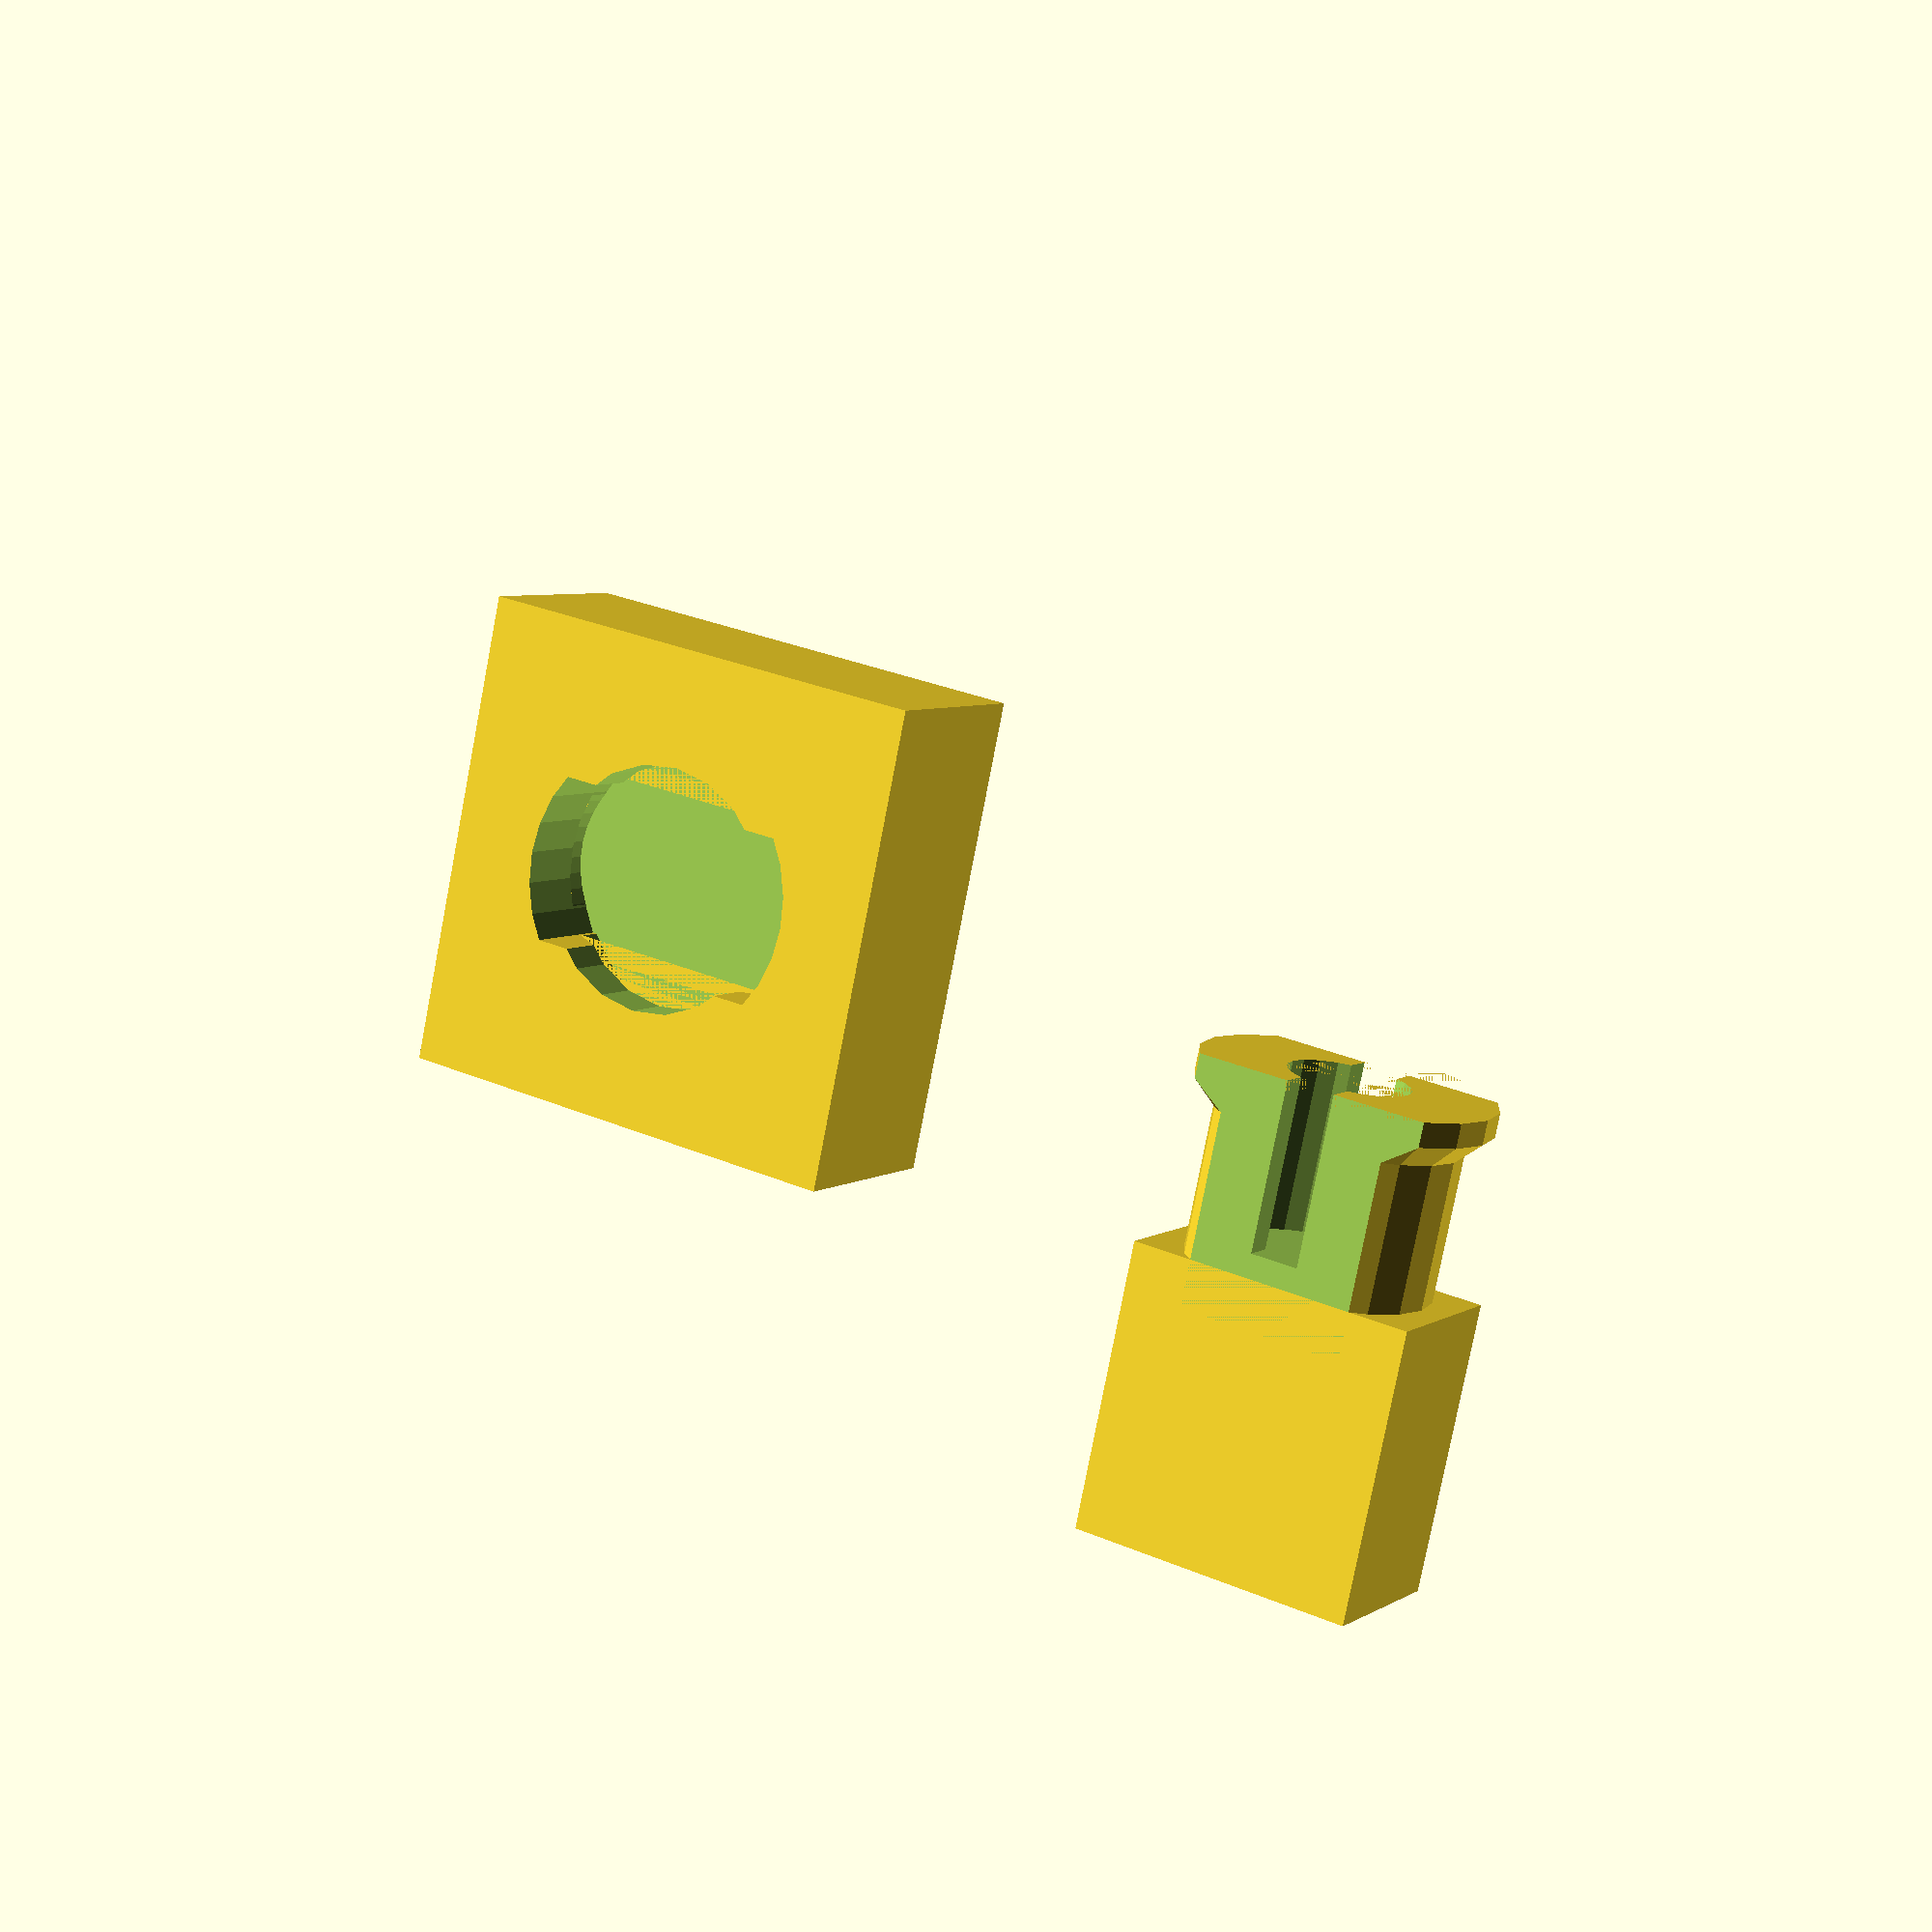
<openscad>
lipl = 1.0; //lip length
lipd = 6.0;
ebl = 5.0; //overall length of the endbody
linkd = 5.0; //link body diameter
linkh = 3.5; //link body height 
splitw = 1.0;
splitl = 3.5;

POINTS = 60;

mr = lipd/2 +0.2; //max radius of locking cam surface
subt = 0.2;

ia = 360 / POINTS;

    
polypoints =    ([ 
                    for (i = [0 : POINTS-1]) 
                        [(mr-(subt*((sin(4*i*ia)+1))/2))*cos(i*ia),
                         (mr-(subt*((sin(4*i*ia)+1))/2))*sin(i*ia)] 
                ]);


endbody_points = [
                    [0,0],
                    [0,ebl],
                    [linkd/2,ebl],
                    [linkd/2,lipl],
                    [lipd/2,lipl/2],
                    [lipd/2,0]
                 ];
union(){
    translate([0,0,linkh/2])
    rotate(90,[-1,0,0])
    difference(){
        rotate_extrude($fn=20)
        polygon(endbody_points);
        
        //top and bottom cutting cubes
        translate([-5,linkh/2,0])cube([10,10,10]);
        translate([-5,-10-linkh/2,0])cube([10,10,10]);
        
        //split cutting cube
        translate([-splitw/2,-5,0])cube([splitw,10,splitl]);
        
        //split cutting cylinder
        cylinder(h=splitl, d=linkd-2.5,$fn=20);
    }
    translate([-3,4,0])cube([6,6,3.5]);
}
translate([15,0,0]){
    difference(){
        translate([-5,-5,0])
        cube([10,10,4]);
        
        translate([0,0,2])
        union(){
           
            linear_extrude(height=0.5)
            rotate(22.5)
            polygon(polypoints);
                
            
            
            difference(){
                scale([1.03,1.03,1])
                rotate_extrude($fn=20)
                polygon(endbody_points);
                translate([0,0,-5+lipl/2])cube([10,10,10],center=true);
            }
            difference(){
                cylinder(h=ebl,d=lipd+0.2,$fn=30);
                translate([-5,linkh/2,0])cube([10,10,10]);
                translate([-5,-10-linkh/2,0])cube([10,10,10]);
            }
        }
    }
}



</openscad>
<views>
elev=354.5 azim=192.5 roll=29.6 proj=p view=wireframe
</views>
